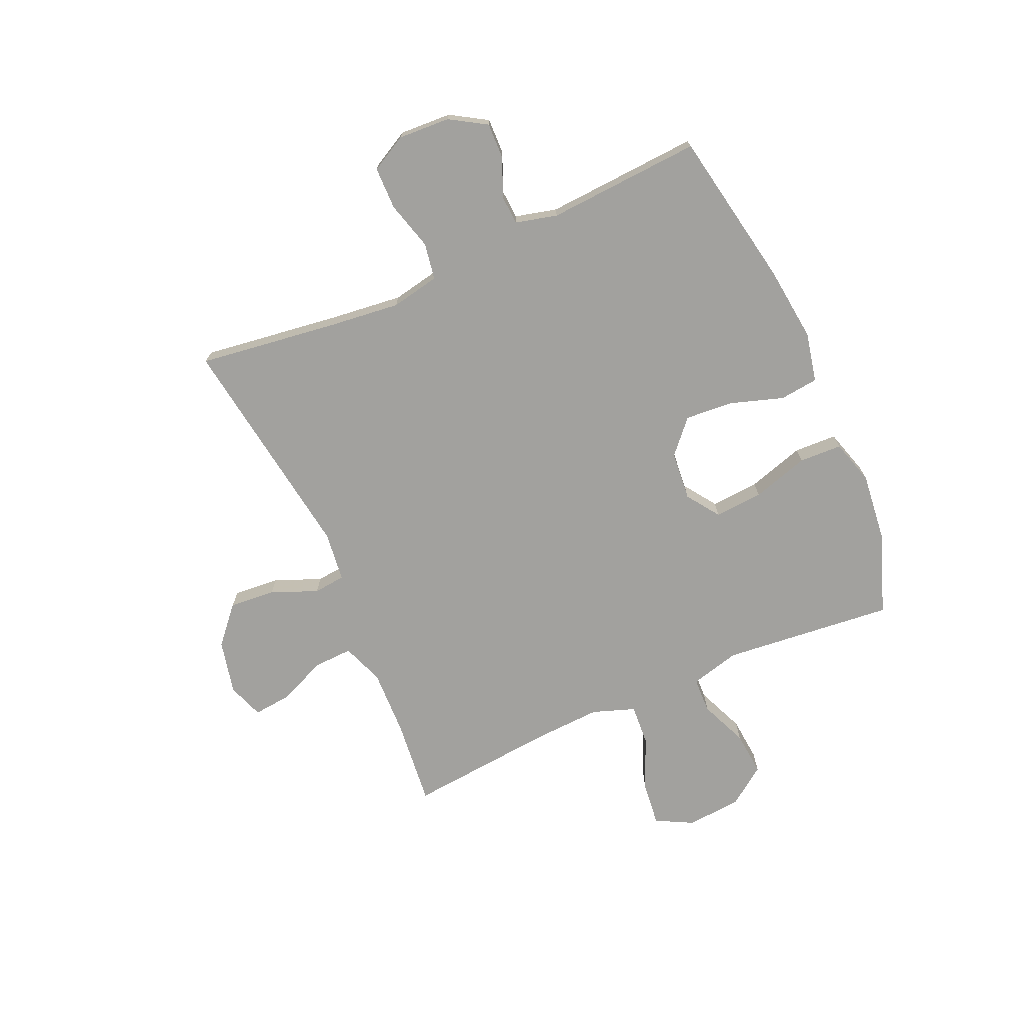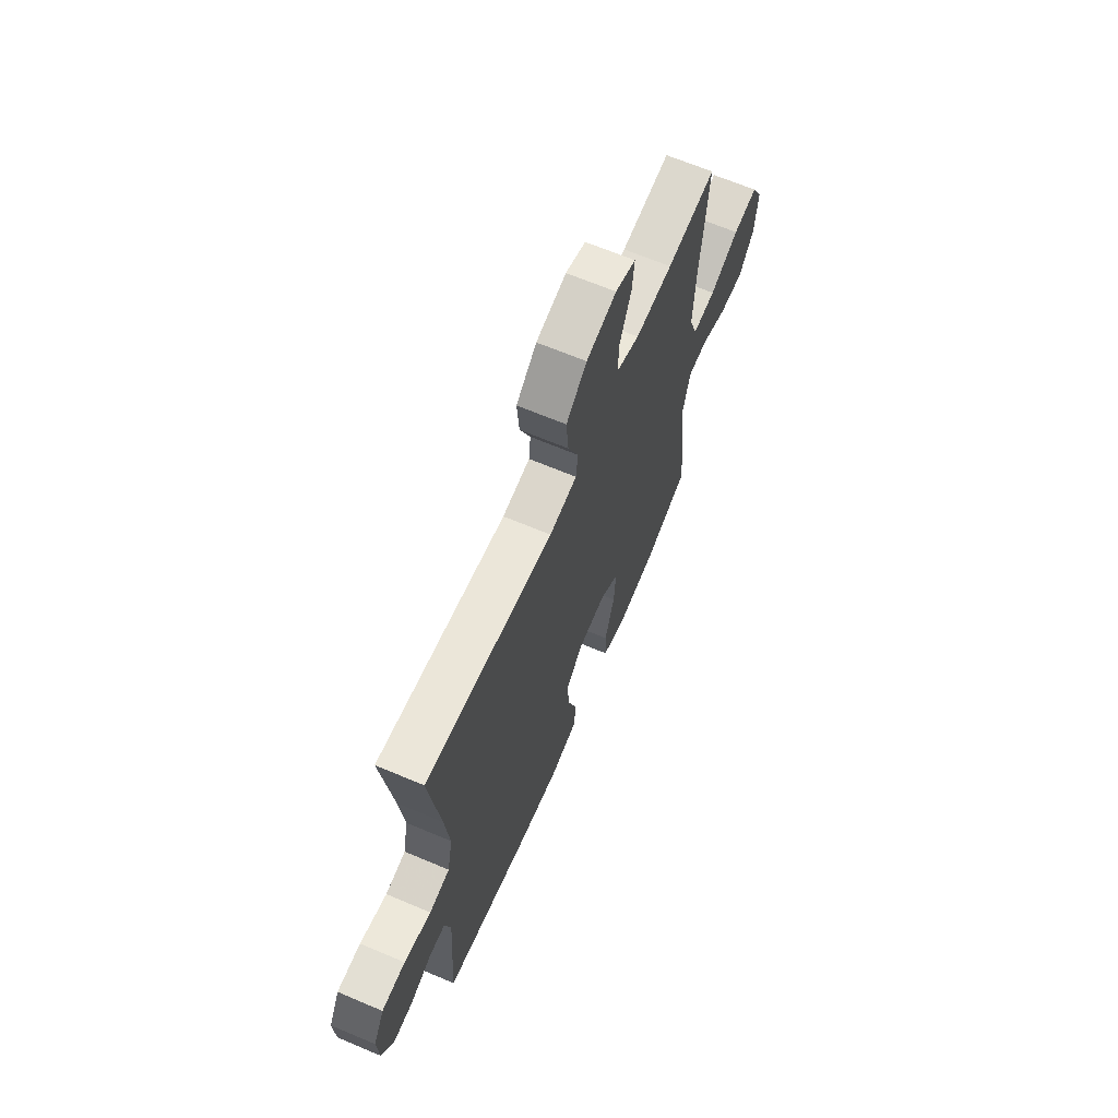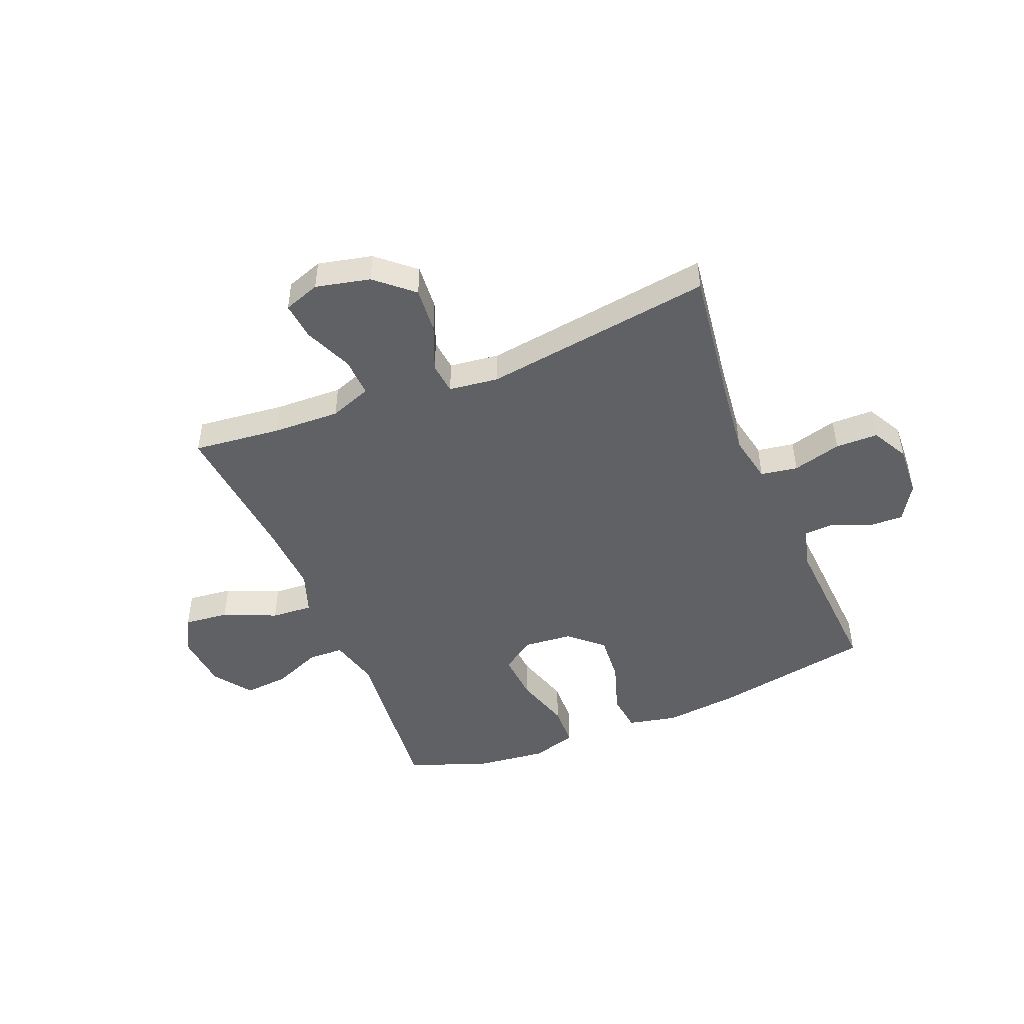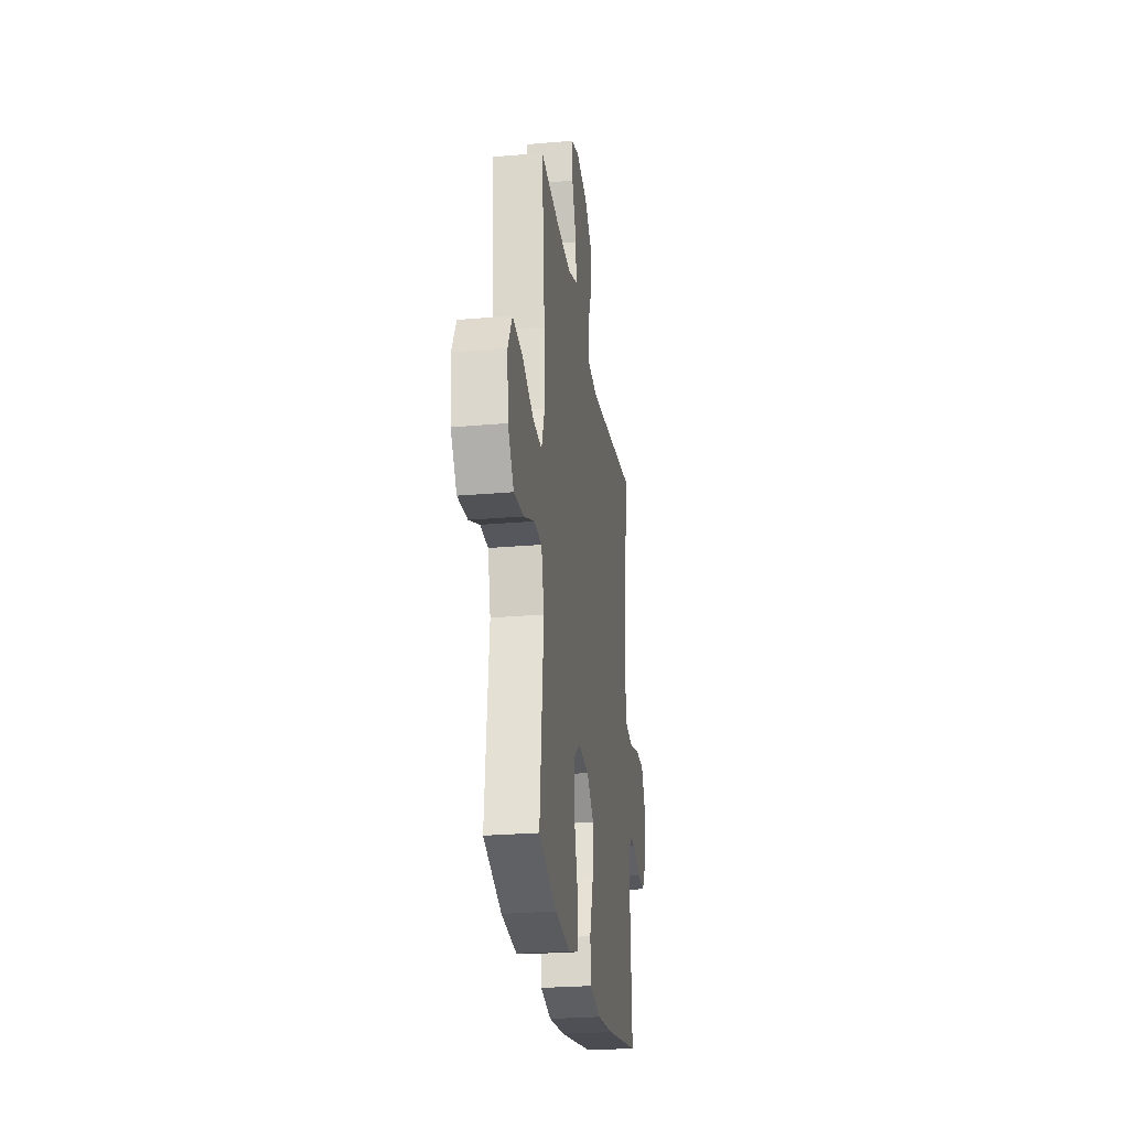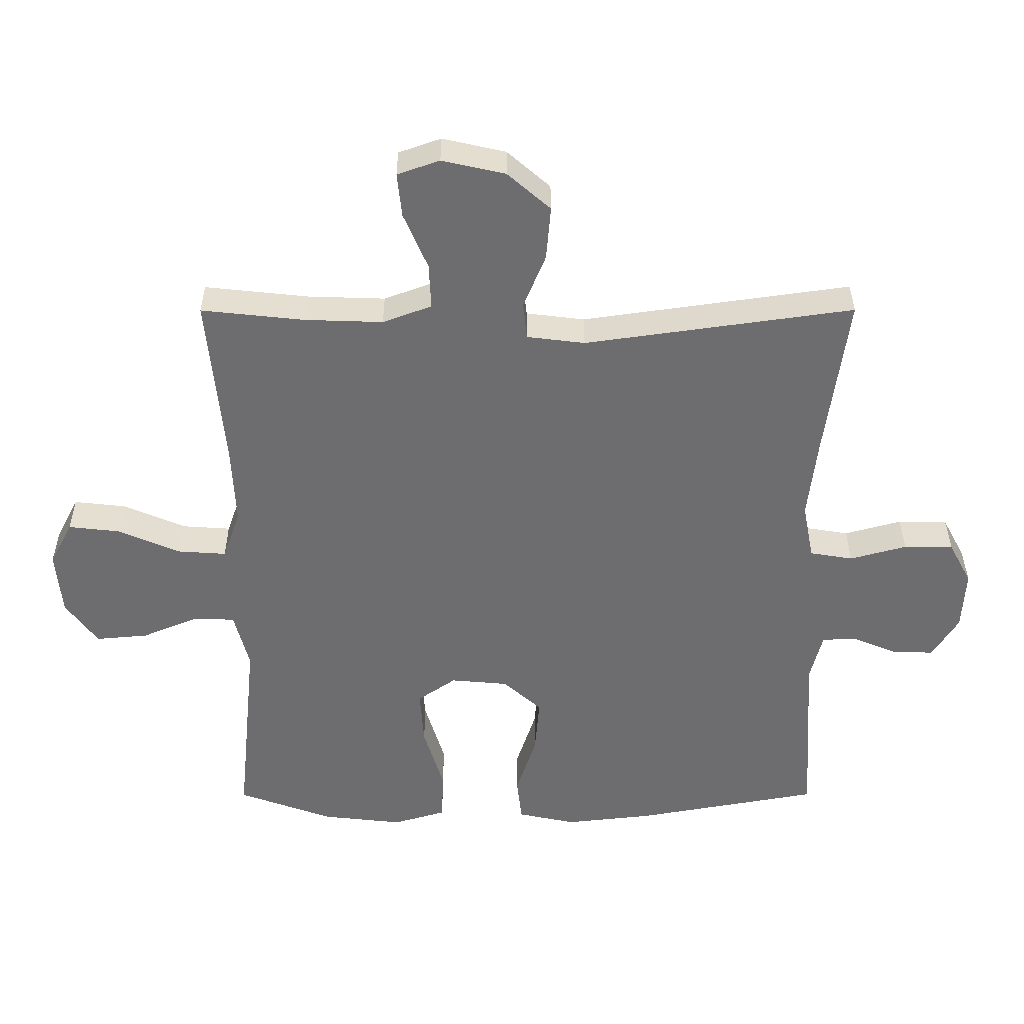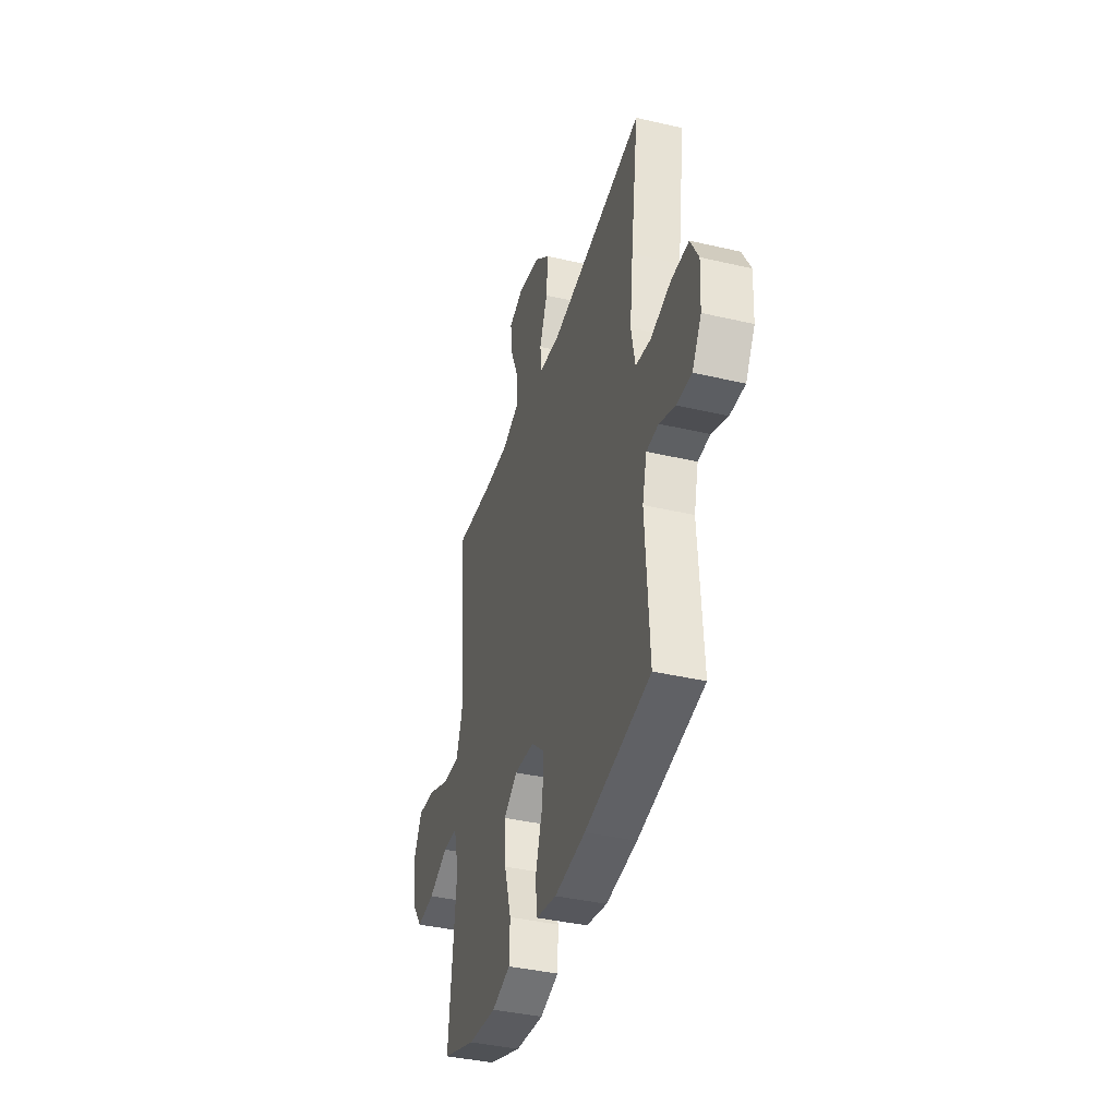
<metadata>
{"format":"obj","ext":"obj","renderer":"f3d","projection":"perspective","resolution":1024,"background":"white","views":[{"elev":-72.0,"azim":114.0,"up":"+Y"},{"elev":66.2,"azim":113.0,"up":"+Z"},{"elev":-47.3,"azim":22.2,"up":"+Y"},{"elev":-25.7,"azim":-82.1,"up":"+Z"},{"elev":35.9,"azim":-0.1,"up":"+Z"},{"elev":-39.2,"azim":73.8,"up":"+Z"}]}
</metadata>
<code>
v 0.5 0.07 0.5
v 0.466 0.07 0.252
v 0.451 0.07 0.122
v 0.468 0.07 0.035
v 0.534 0.07 0.024
v 0.621 0.07 0.048
v 0.697 0.07 0.047
v 0.732 0.07 -0.018
v 0.727 0.07 -0.111
v 0.687 0.07 -0.176
v 0.623 0.07 -0.174
v 0.554 0.07 -0.145
v 0.502 0.07 -0.148
v 0.483 0.07 -0.223
v 0.5 0.07 -0.5
v 0.216 0.07 -0.552
v 0.082 0.07 -0.567
v -0.007 0.07 -0.548
v -0.015 0.07 -0.479
v 0.016 0.07 -0.384
v 0.023 0.07 -0.297
v -0.036 0.07 -0.244
v -0.124 0.07 -0.236
v -0.183 0.07 -0.277
v -0.177 0.07 -0.364
v -0.146 0.07 -0.466
v -0.149 0.07 -0.543
v -0.23 0.07 -0.567
v -0.354 0.07 -0.553
v -0.5 0.07 -0.5
v -0.469 0.07 -0.192
v -0.492 0.07 -0.103
v -0.556 0.07 -0.101
v -0.642 0.07 -0.137
v -0.722 0.07 -0.144
v -0.771 0.07 -0.076
v -0.78 0.07 0.023
v -0.745 0.07 0.09
v -0.665 0.07 0.081
v -0.57 0.07 0.04
v -0.496 0.07 0.035
v -0.469 0.07 0.111
v -0.475 0.07 0.234
v -0.5 0.07 0.5
v -0.342 0.07 0.483
v -0.222 0.07 0.479
v -0.147 0.07 0.507
v -0.15 0.07 0.577
v -0.187 0.07 0.664
v -0.194 0.07 0.732
v -0.129 0.07 0.755
v -0.032 0.07 0.733
v 0.034 0.07 0.675
v 0.027 0.07 0.592
v -0.007 0.07 0.509
v -0.001 0.07 0.452
v 0.088 0.07 0.441
v 0.5 0 0.5
v 0.466 0 0.252
v 0.451 0 0.122
v 0.468 0 0.035
v 0.534 0 0.024
v 0.621 0 0.048
v 0.697 0 0.047
v 0.732 0 -0.018
v 0.727 0 -0.111
v 0.687 0 -0.176
v 0.623 0 -0.174
v 0.554 0 -0.145
v 0.502 0 -0.148
v 0.483 0 -0.223
v 0.5 0 -0.5
v 0.216 0 -0.552
v 0.082 0 -0.567
v -0.007 0 -0.548
v -0.015 0 -0.479
v 0.016 0 -0.384
v 0.023 0 -0.297
v -0.036 0 -0.244
v -0.124 0 -0.236
v -0.183 0 -0.277
v -0.177 0 -0.364
v -0.146 0 -0.466
v -0.149 0 -0.543
v -0.23 0 -0.567
v -0.354 0 -0.553
v -0.5 0 -0.5
v -0.469 0 -0.192
v -0.492 0 -0.103
v -0.556 0 -0.101
v -0.642 0 -0.137
v -0.722 0 -0.144
v -0.771 0 -0.076
v -0.78 0 0.023
v -0.745 0 0.09
v -0.665 0 0.081
v -0.57 0 0.04
v -0.496 0 0.035
v -0.469 0 0.111
v -0.475 0 0.234
v -0.5 0 0.5
v -0.342 0 0.483
v -0.222 0 0.479
v -0.147 0 0.507
v -0.15 0 0.577
v -0.187 0 0.664
v -0.194 0 0.732
v -0.129 0 0.755
v -0.032 0 0.733
v 0.034 0 0.675
v 0.027 0 0.592
v -0.007 0 0.509
v -0.001 0 0.452
v 0.088 0 0.441
f 53 54 55
f 52 53 55
f 51 52 55
f 50 51 55
f 49 50 55
f 48 49 55
f 47 48 55 56
f 46 47 56
f 45 46 56 57
f 43 44 45
f 42 43 45 57
f 38 39 40
f 37 38 40
f 36 37 40
f 35 36 40
f 34 35 40
f 33 34 40
f 32 33 40 41
f 57 1 2
f 42 57 2
f 41 42 2
f 32 41 2
f 31 32 2
f 29 30 31
f 28 29 31
f 27 28 31
f 26 27 31
f 25 26 31
f 18 19 20
f 17 18 20
f 16 17 20
f 15 16 20
f 14 15 20
f 13 14 20 21
f 10 11 12
f 9 10 12
f 8 9 12
f 7 8 12
f 6 7 12
f 5 6 12
f 4 5 12 13
f 13 21 22
f 4 13 22
f 3 4 22
f 24 25 31
f 23 24 31 2
f 2 3 22 23
f 112 111 110
f 112 110 109
f 112 109 108
f 112 108 107
f 112 107 106
f 112 106 105
f 113 112 105 104
f 113 104 103
f 114 113 103 102
f 102 101 100
f 114 102 100 99
f 97 96 95
f 97 95 94
f 97 94 93
f 97 93 92
f 97 92 91
f 97 91 90
f 98 97 90 89
f 59 58 114
f 59 114 99
f 59 99 98
f 59 98 89
f 59 89 88
f 88 87 86
f 88 86 85
f 88 85 84
f 88 84 83
f 88 83 82
f 77 76 75
f 77 75 74
f 77 74 73
f 77 73 72
f 77 72 71
f 78 77 71 70
f 69 68 67
f 69 67 66
f 69 66 65
f 69 65 64
f 69 64 63
f 69 63 62
f 70 69 62 61
f 79 78 70
f 79 70 61
f 79 61 60
f 88 82 81
f 59 88 81 80
f 80 79 60 59
f 1 58 59 2
f 2 59 60 3
f 3 60 61 4
f 4 61 62 5
f 5 62 63 6
f 6 63 64 7
f 7 64 65 8
f 8 65 66 9
f 9 66 67 10
f 10 67 68 11
f 11 68 69 12
f 12 69 70 13
f 13 70 71 14
f 14 71 72 15
f 15 72 73 16
f 16 73 74 17
f 17 74 75 18
f 18 75 76 19
f 19 76 77 20
f 20 77 78 21
f 21 78 79 22
f 22 79 80 23
f 23 80 81 24
f 24 81 82 25
f 25 82 83 26
f 26 83 84 27
f 27 84 85 28
f 28 85 86 29
f 29 86 87 30
f 30 87 88 31
f 31 88 89 32
f 32 89 90 33
f 33 90 91 34
f 34 91 92 35
f 35 92 93 36
f 36 93 94 37
f 37 94 95 38
f 38 95 96 39
f 39 96 97 40
f 40 97 98 41
f 41 98 99 42
f 42 99 100 43
f 43 100 101 44
f 44 101 102 45
f 45 102 103 46
f 46 103 104 47
f 47 104 105 48
f 48 105 106 49
f 49 106 107 50
f 50 107 108 51
f 51 108 109 52
f 52 109 110 53
f 53 110 111 54
f 54 111 112 55
f 55 112 113 56
f 56 113 114 57
f 57 114 58 1

</code>
